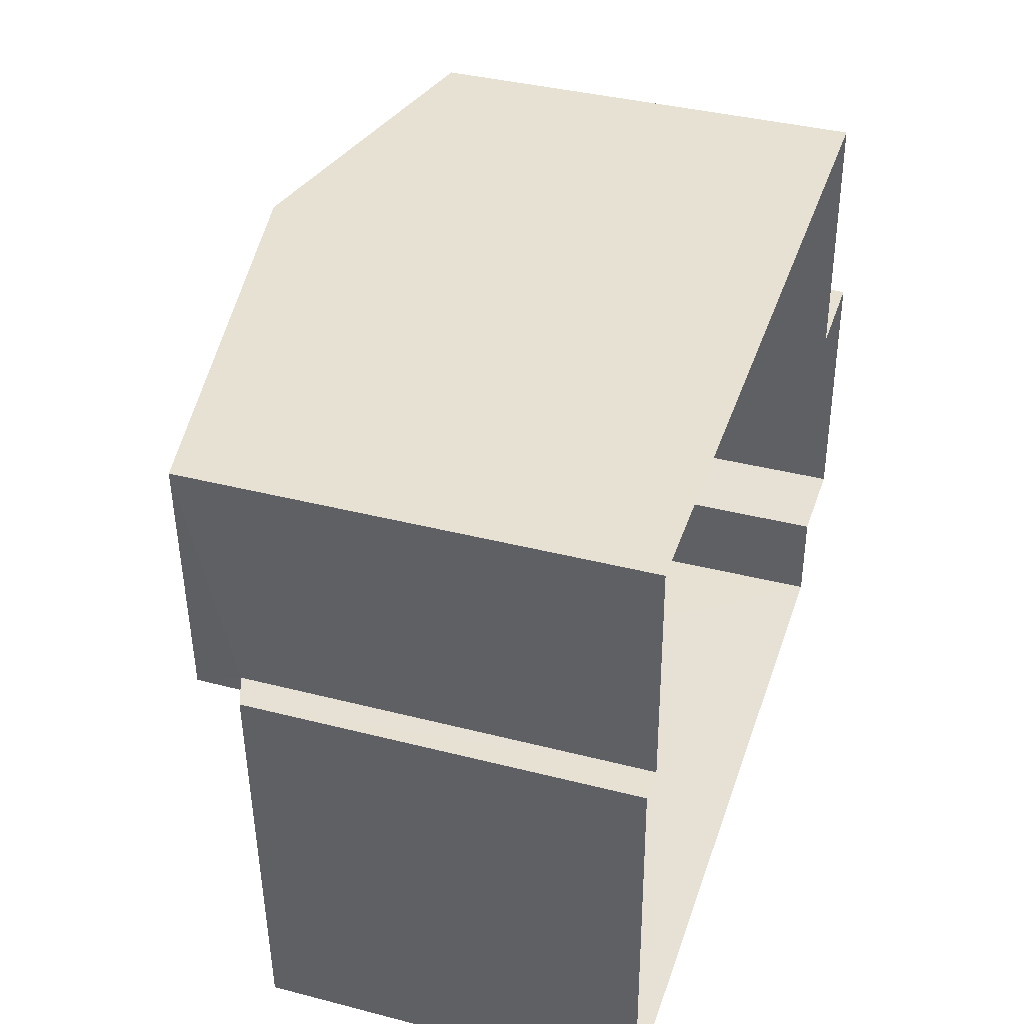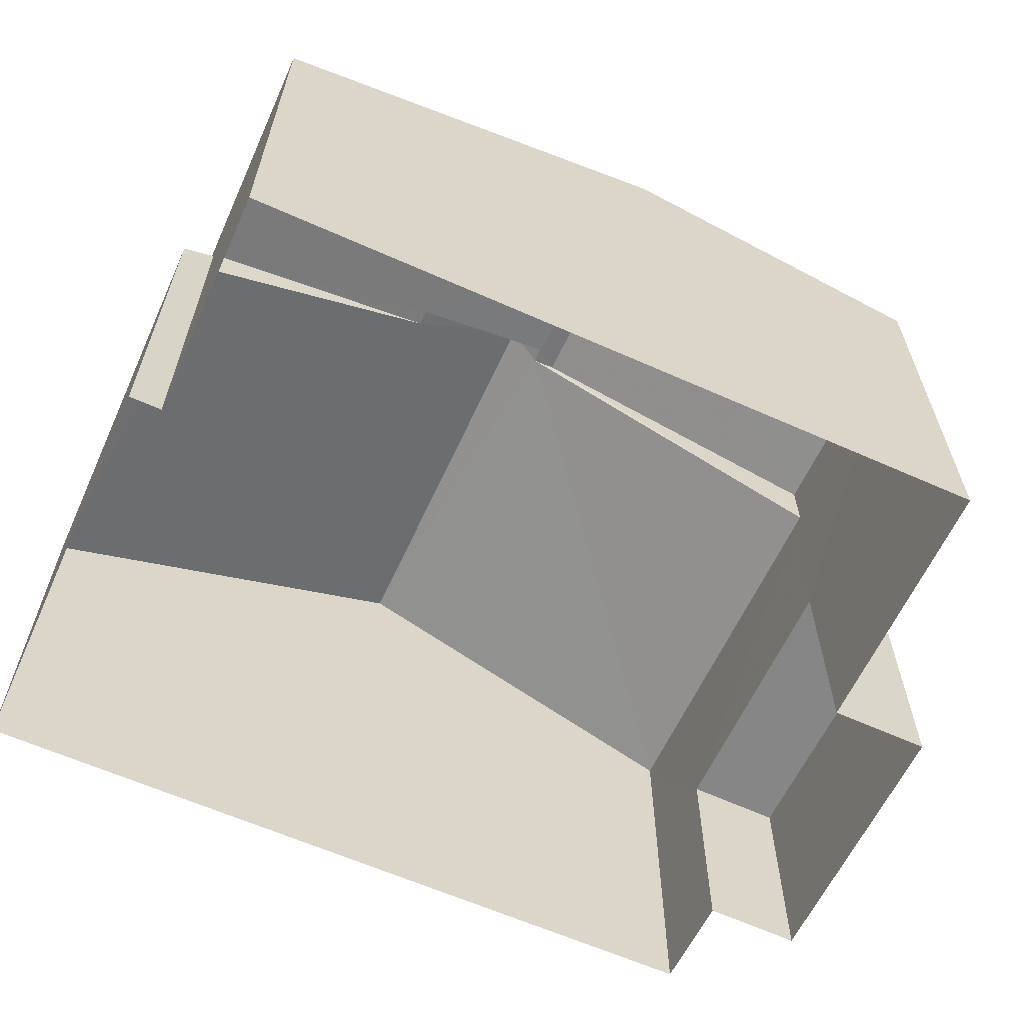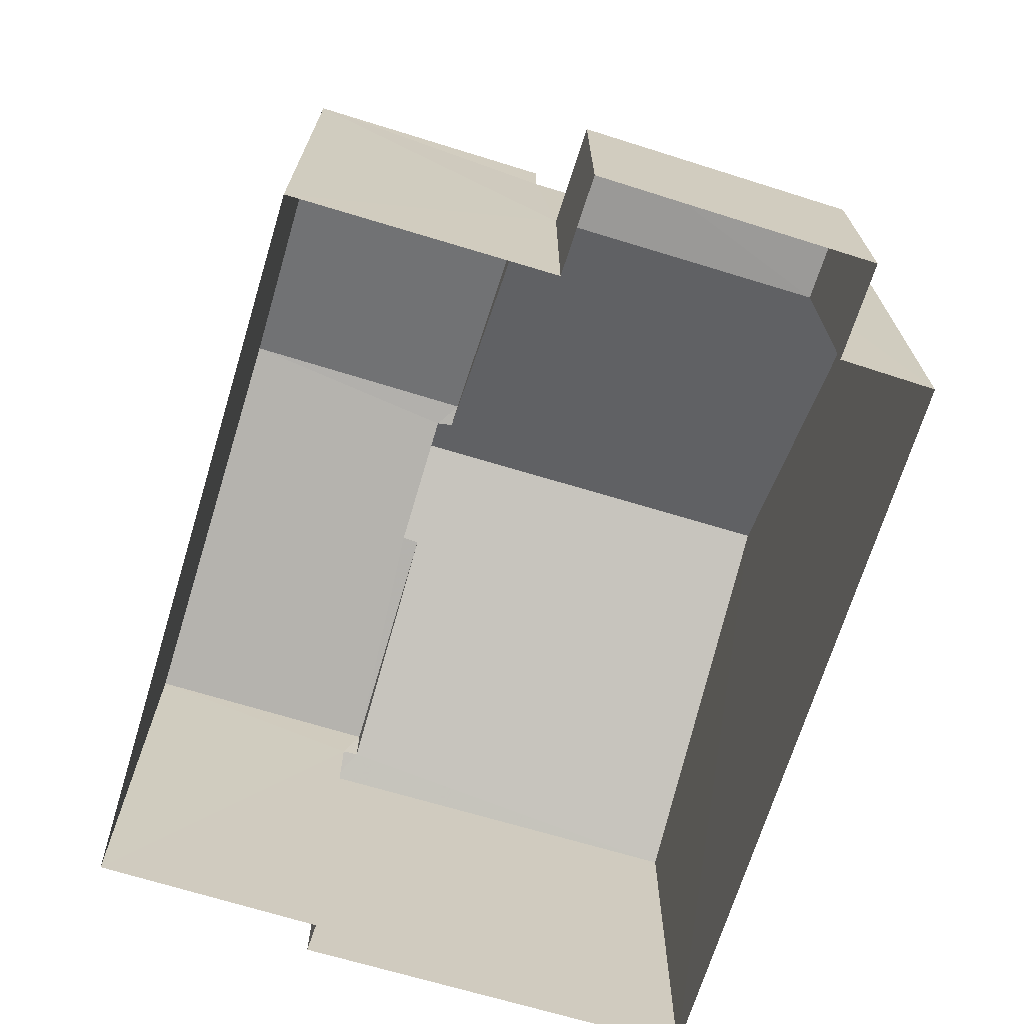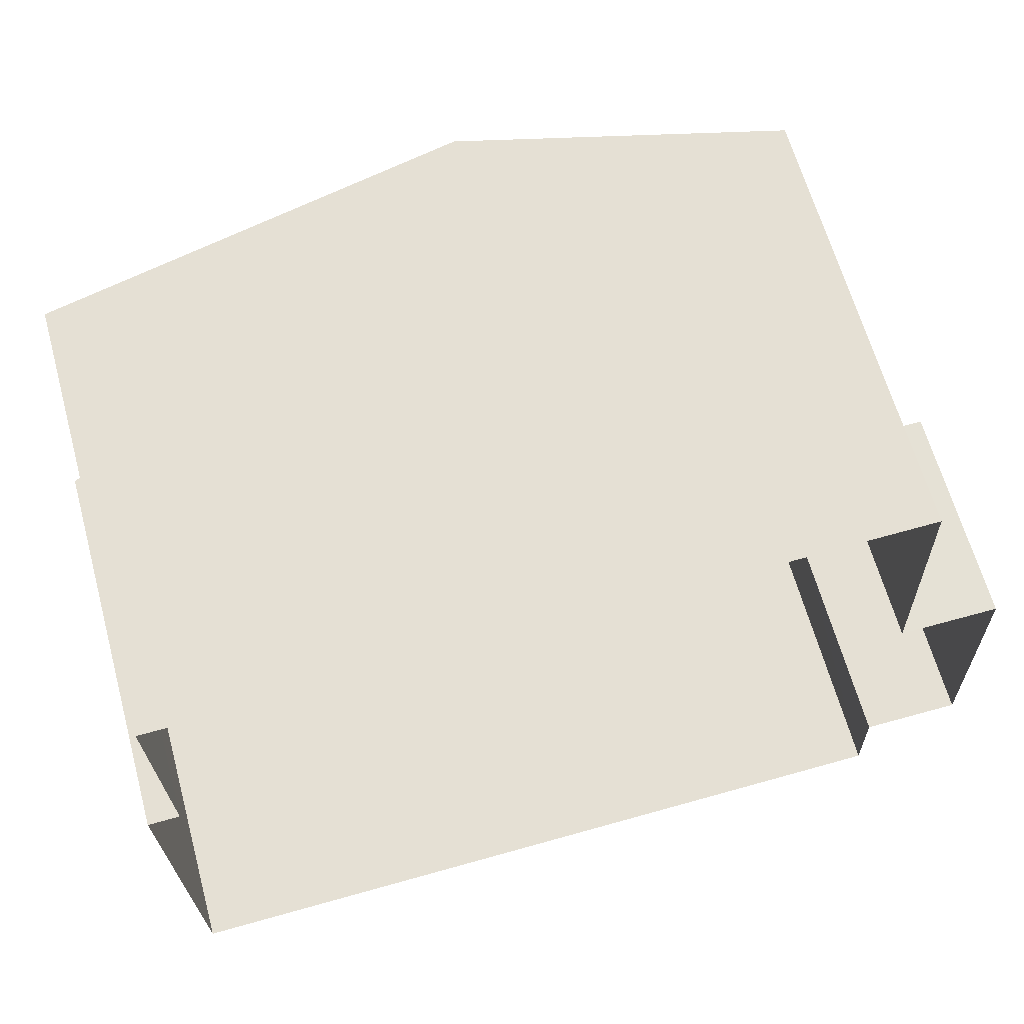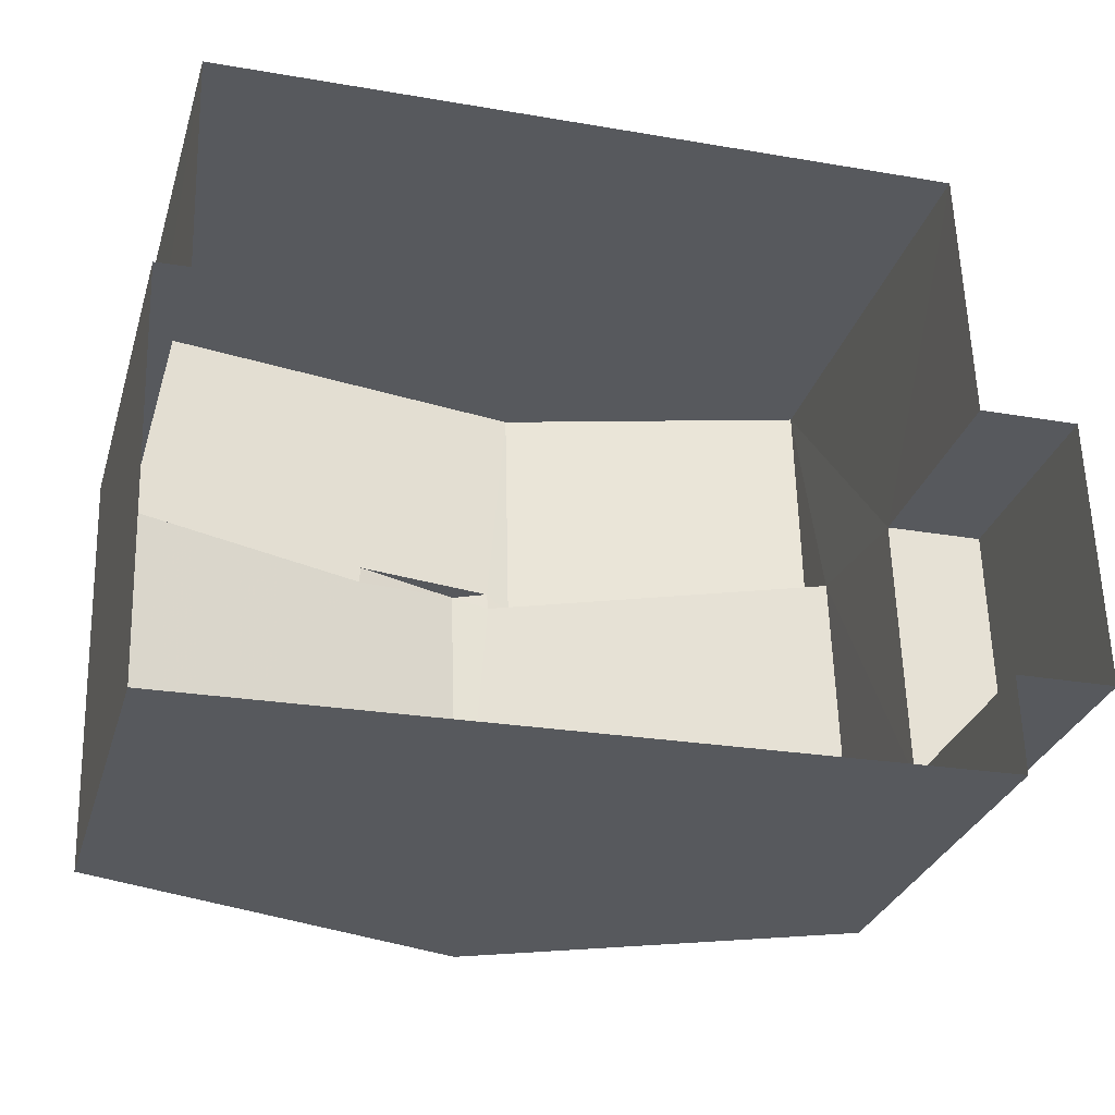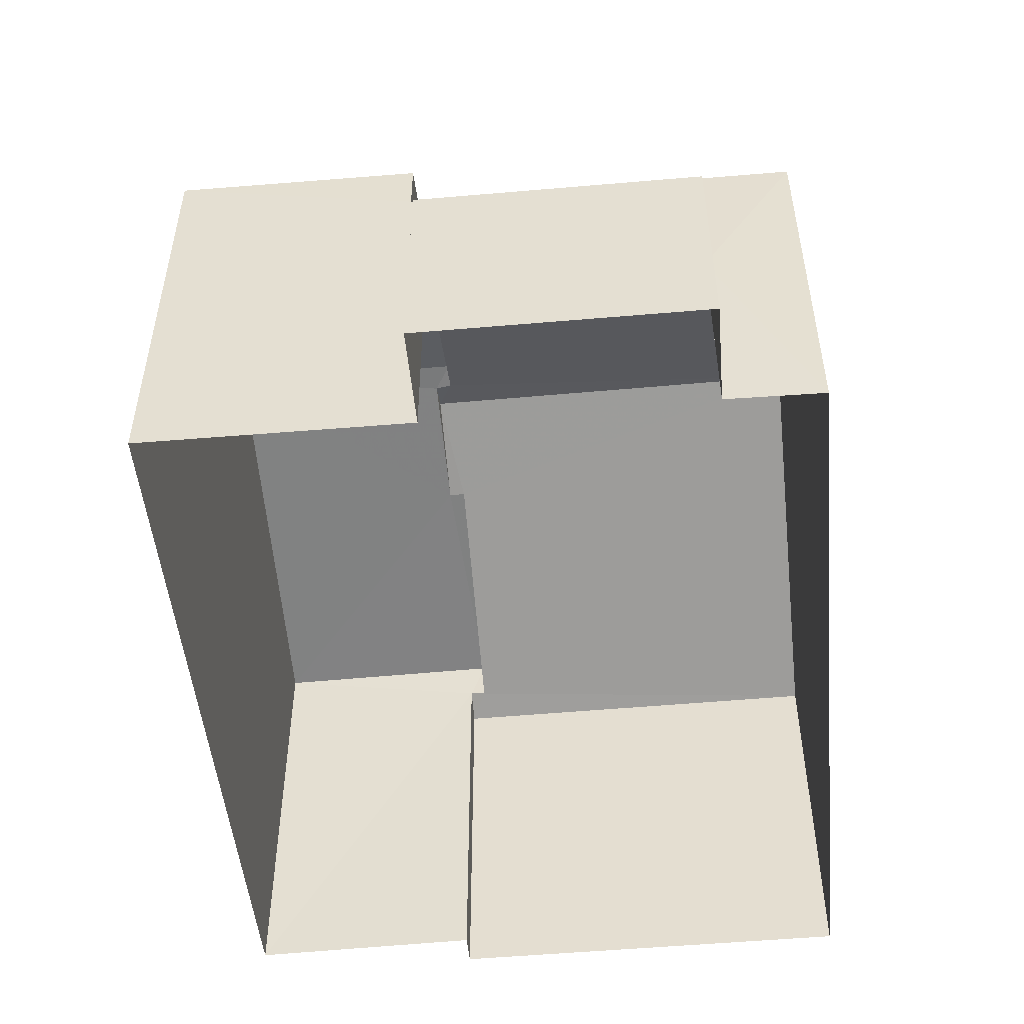
<metadata>
{"format":"obj","ext":"obj","renderer":"f3d","projection":"perspective","resolution":1024,"background":"white","views":[{"elev":38.2,"azim":108.0,"up":"+Y"},{"elev":-62.0,"azim":153.8,"up":"+Z"},{"elev":-69.4,"azim":-108.7,"up":"+Z"},{"elev":64.2,"azim":164.6,"up":"+Y"},{"elev":-30.0,"azim":164.1,"up":"+Y"},{"elev":-50.1,"azim":-86.2,"up":"+Z"}]}
</metadata>
<code>
v -3.724e+05 -1.044e+05 28.35
v -3.724e+05 -1.044e+05 28.35
v -3.724e+05 -1.044e+05 28.35
v -3.724e+05 -1.044e+05 28.35
v -3.724e+05 -1.044e+05 28.35
v -3.724e+05 -1.044e+05 28.35
v -3.724e+05 -1.044e+05 28.35
v -3.724e+05 -1.044e+05 28.35
v -3.724e+05 -1.044e+05 28.35
v -3.724e+05 -1.044e+05 28.35
v -3.724e+05 -1.044e+05 36.95
v -3.724e+05 -1.044e+05 36.95
v -3.724e+05 -1.044e+05 36.27
v -3.724e+05 -1.044e+05 36.27
v -3.724e+05 -1.044e+05 34.57
v -3.724e+05 -1.044e+05 34.76
v -3.724e+05 -1.044e+05 34.57
v -3.724e+05 -1.044e+05 34.76
v -3.724e+05 -1.044e+05 35.5
v -3.724e+05 -1.044e+05 36.73
v -3.724e+05 -1.044e+05 36.8
v -3.724e+05 -1.044e+05 36.73
v -3.724e+05 -1.044e+05 36.8
v -3.724e+05 -1.044e+05 35.5
v -3.724e+05 -1.044e+05 31.96
v -3.724e+05 -1.044e+05 31.96
v -3.724e+05 -1.044e+05 31.96
v -3.724e+05 -1.044e+05 31.96
v -3.724e+05 -1.044e+05 34.57
v -3.724e+05 -1.044e+05 34.57
v -3.724e+05 -1.044e+05 35.5
v -3.724e+05 -1.044e+05 35.5
f 1 2 3
f 4 3 5
f 2 6 7
f 8 9 5
f 8 5 10
f 10 2 7
f 3 2 5
f 5 2 10
f 11 12 13
f 11 13 14
f 12 15 13
f 16 15 17
f 16 17 18
f 13 15 16
f 19 14 13
f 20 21 22
f 20 23 21
f 24 14 19
f 23 14 24
f 23 20 14
f 25 26 27
f 25 28 26
f 29 30 22
f 30 12 22
f 22 11 20
f 22 12 11
f 23 31 32
f 21 23 32
f 15 3 4
f 17 15 4
f 27 7 6
f 27 26 7
f 30 1 12
f 1 3 12
f 3 15 12
f 5 9 18
f 9 24 18
f 18 19 16
f 18 24 19
f 8 10 28
f 31 8 28
f 31 29 32
f 25 2 1
f 29 28 25
f 25 1 30
f 29 25 30
f 31 28 29
f 2 27 6
f 2 25 27
f 13 16 19
f 10 7 26
f 28 10 26
f 24 9 23
f 9 8 23
f 8 31 23
f 21 29 22
f 21 32 29
f 14 20 11
f 5 17 4
f 5 18 17

</code>
